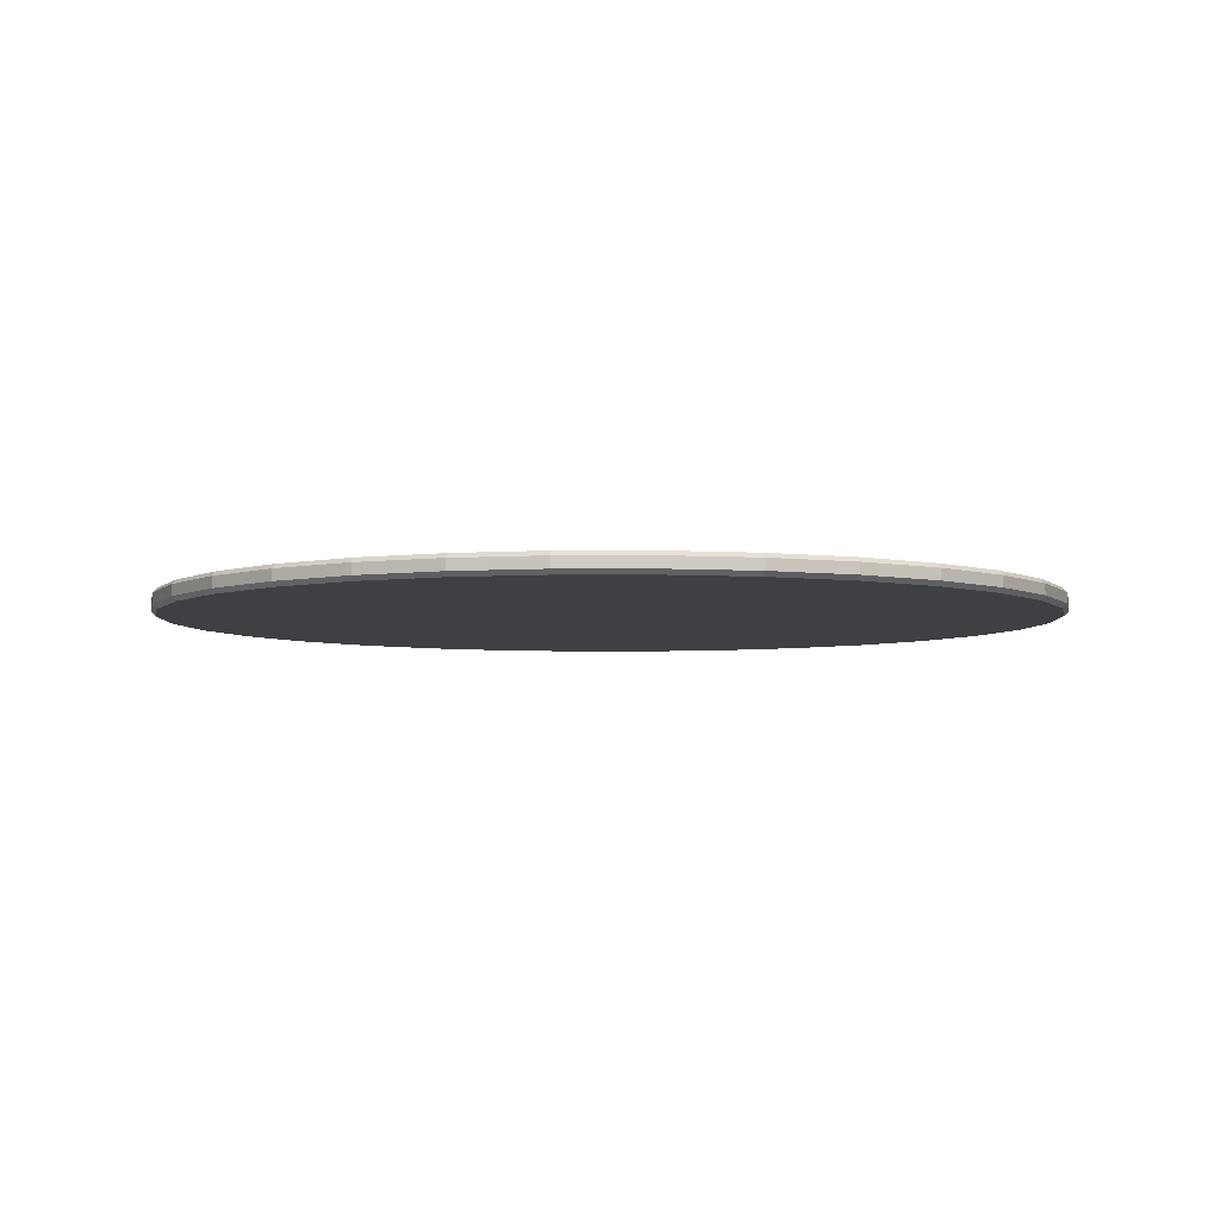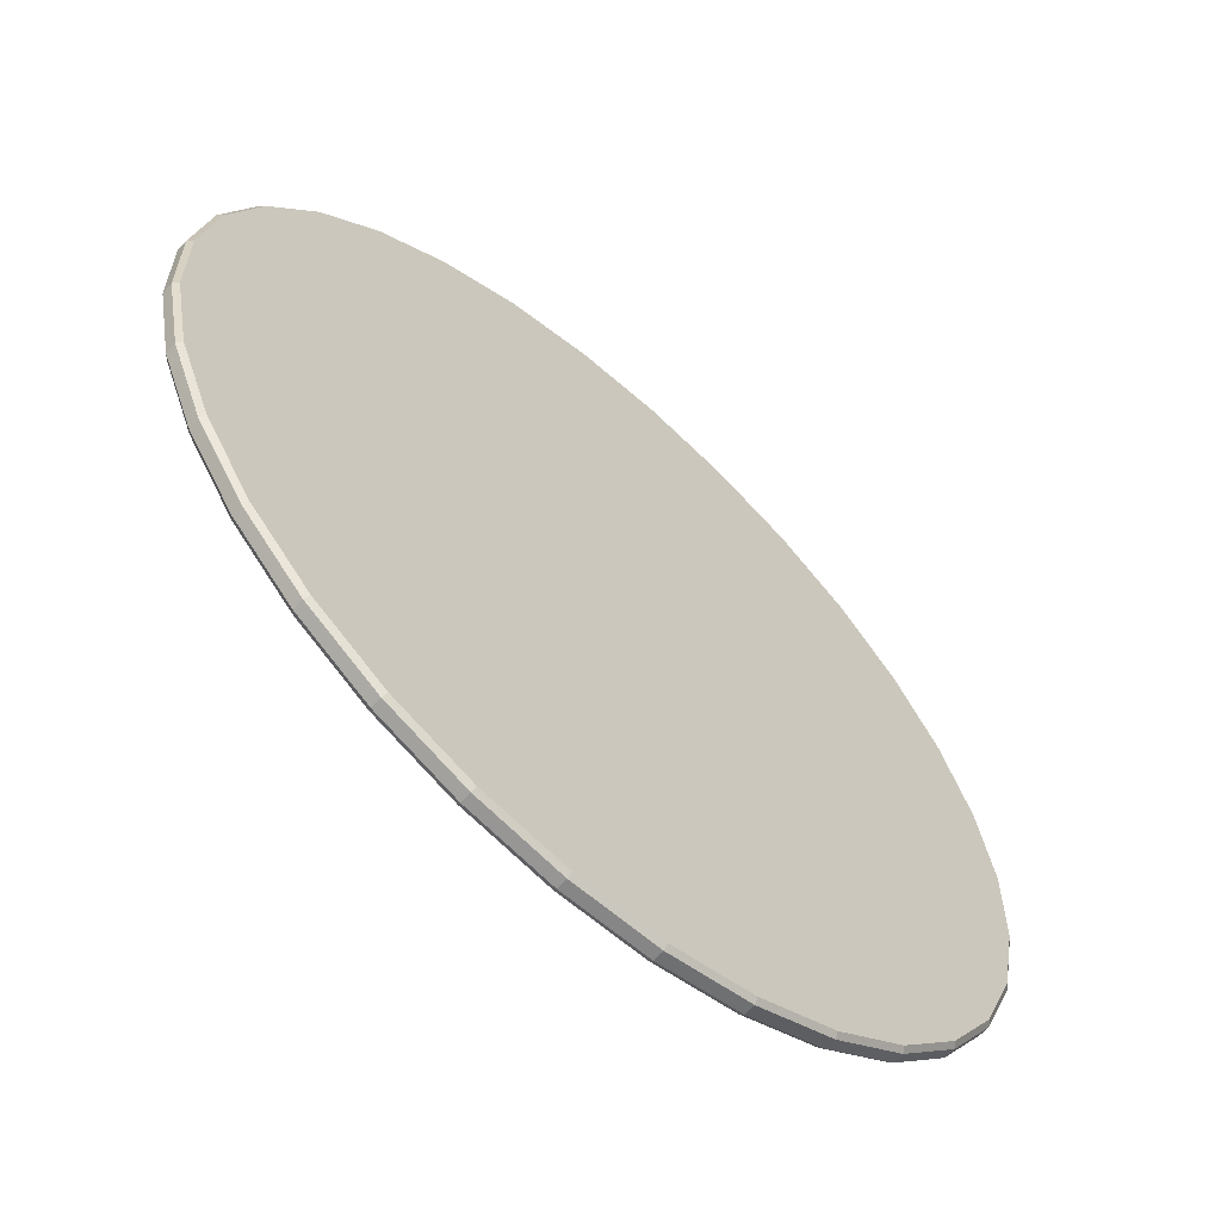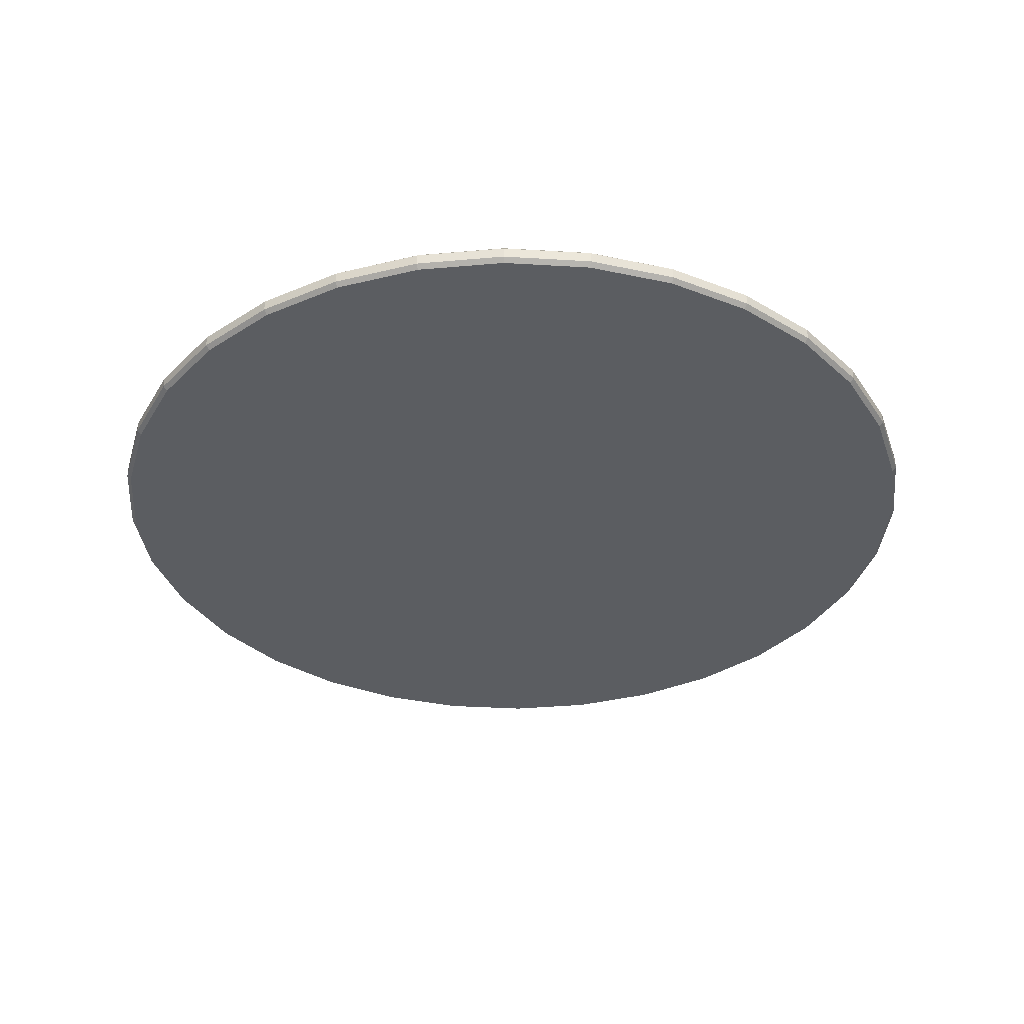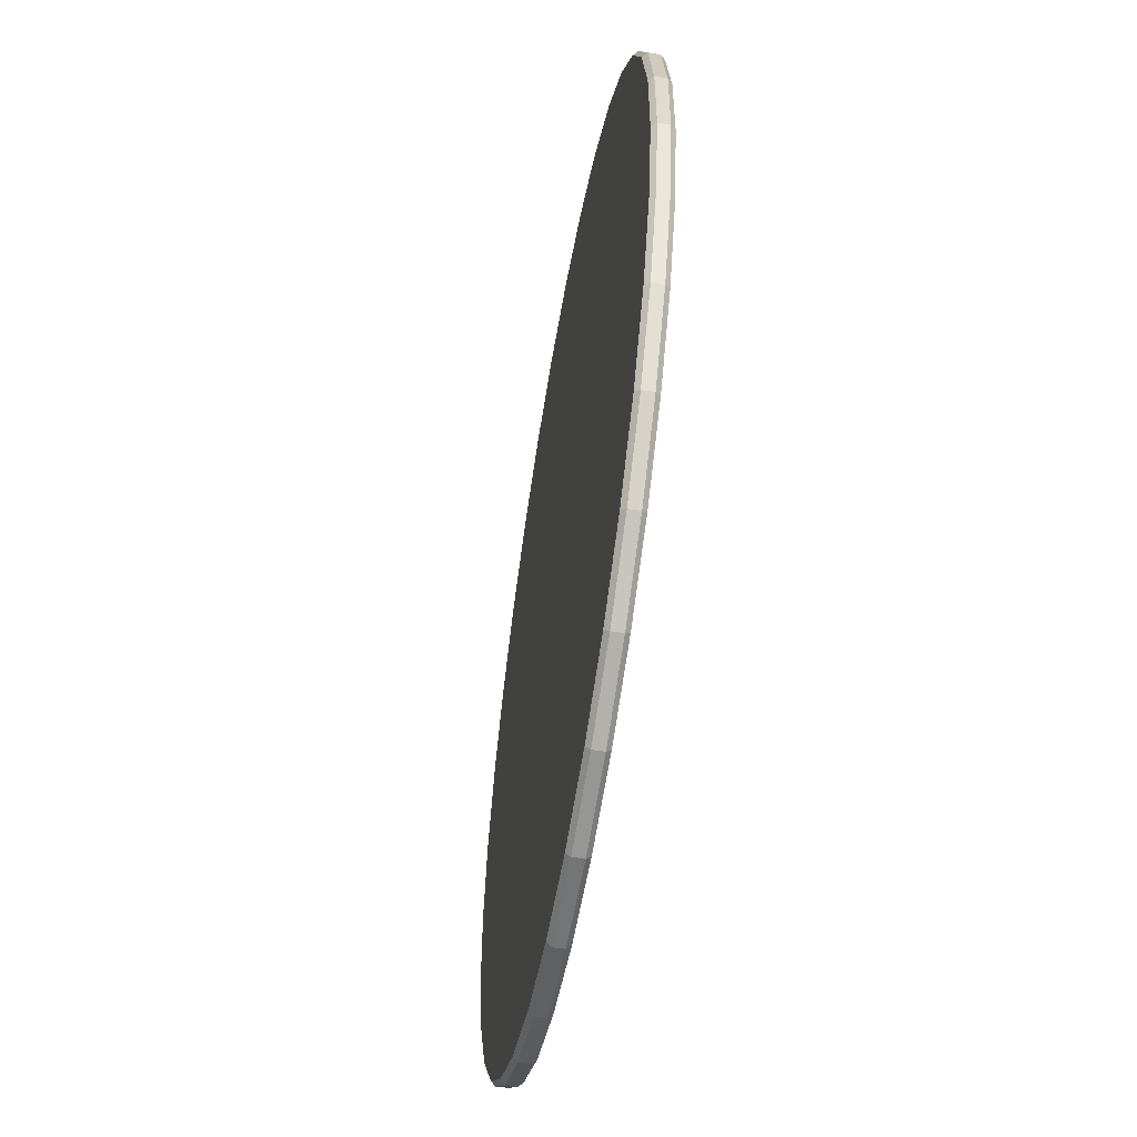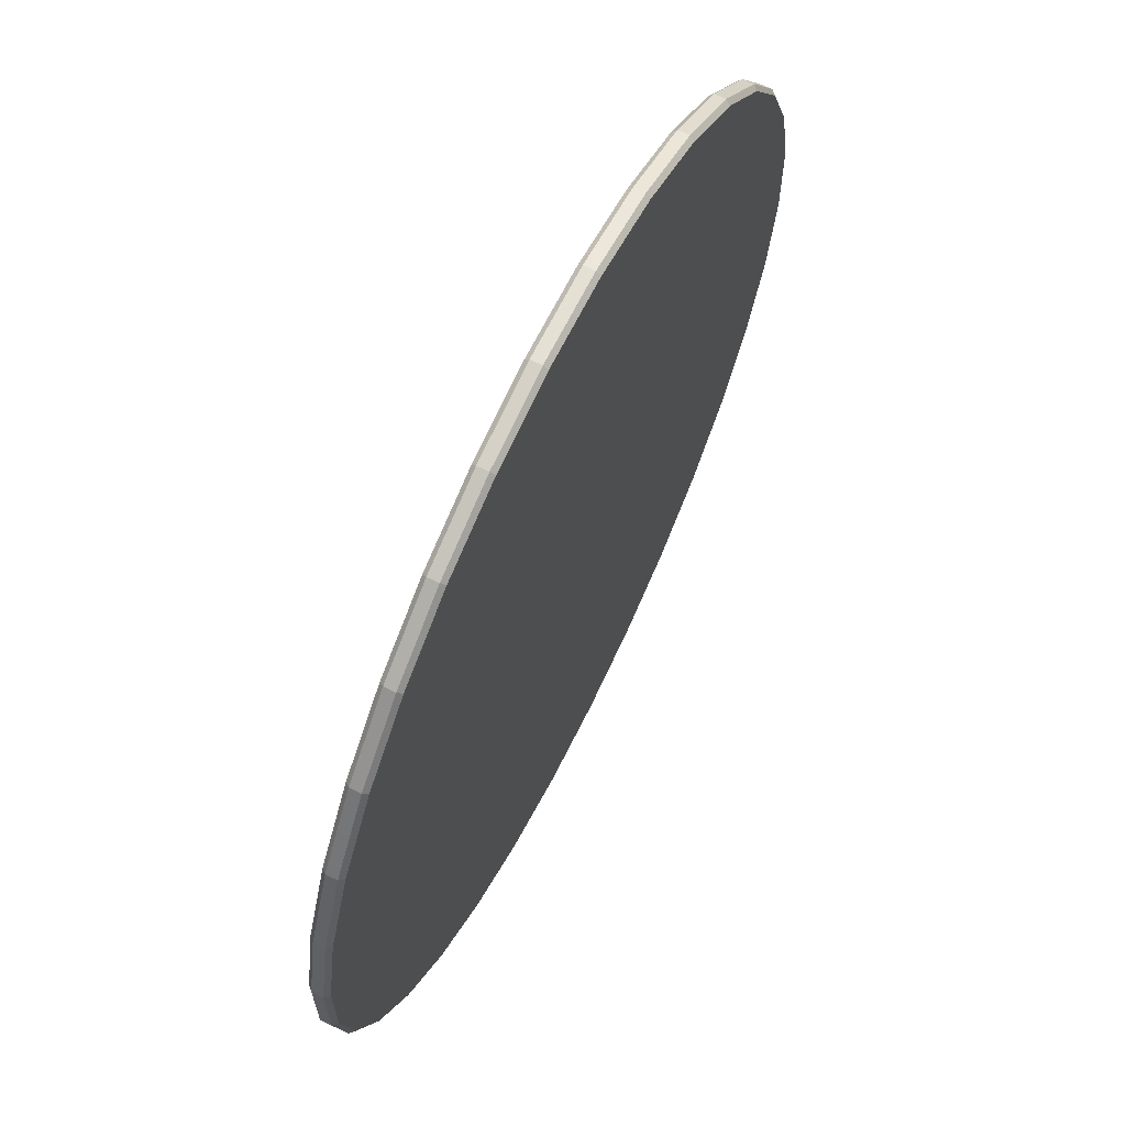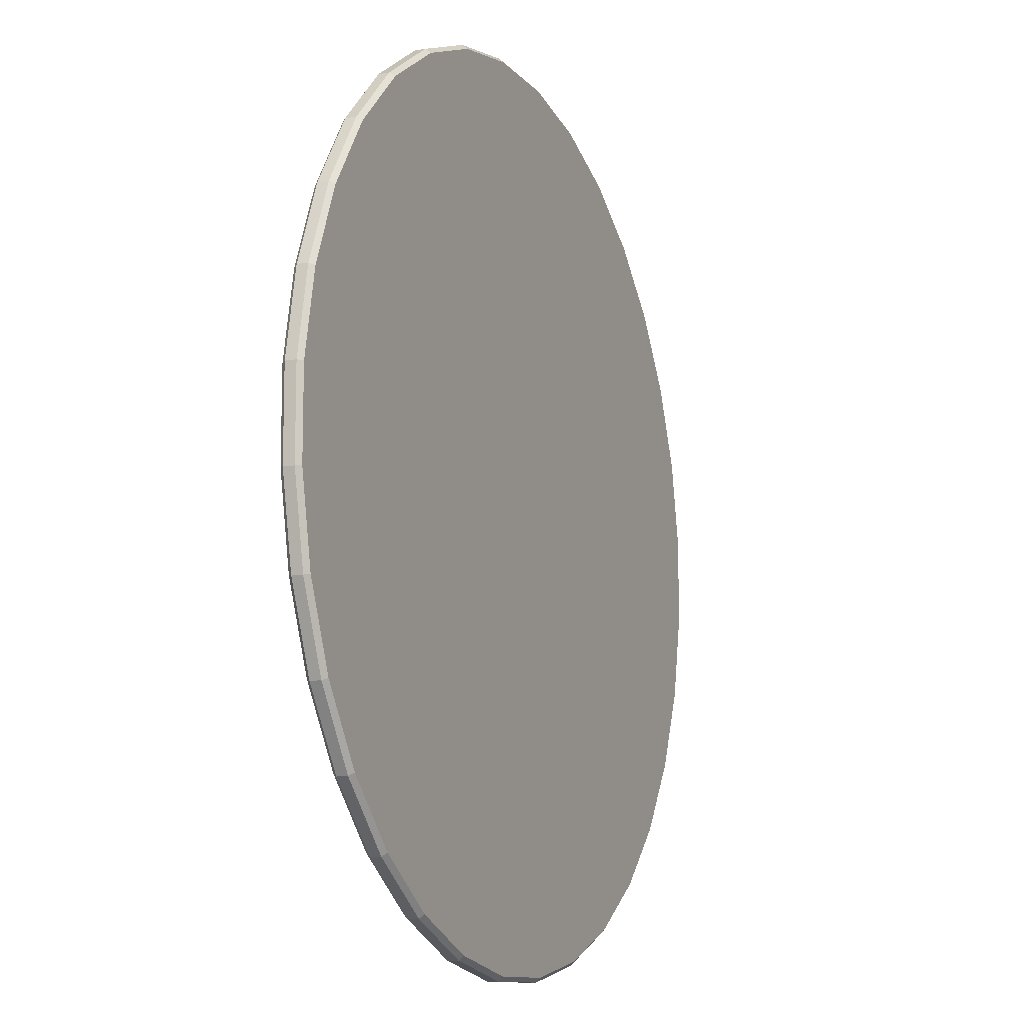
<metadata>
{"format":"obj","ext":"obj","renderer":"f3d","projection":"perspective","resolution":1024,"background":"white","views":[{"elev":-5.0,"azim":124.3,"up":"+Y"},{"elev":-61.9,"azim":-41.8,"up":"+Z"},{"elev":-35.5,"azim":-38.3,"up":"+Y"},{"elev":-56.4,"azim":-99.5,"up":"+Z"},{"elev":66.0,"azim":-63.7,"up":"+Z"},{"elev":-11.3,"azim":113.7,"up":"+Z"}]}
</metadata>
<code>
v  14.53  0.01003 -3.466
v  14.54  0 -3.467
v  14.57  0.01003 -3.273
v  14.58  0 -3.276
v  14.65  0.01003 -3.091
v  14.66  0 -3.096
v  14.76  0.01003 -2.927
v  14.77  0 -2.934
v  14.9  0.01003 -2.788
v  14.9  0 -2.796
v  15.06  0.01003 -2.679
v  15.07  0 -2.687
v  15.24  0.01003 -2.603
v  15.25  0 -2.613
v  15.44  0.01003 -2.565
v  15.44  0 -2.575
v  15.63  0.01003 -2.565
v  15.63  0 -2.575
v  15.83  0.01003 -2.603
v  15.82  0 -2.613
v  16.01  0.01003 -2.679
v  16  0 -2.687
v  16.17  0.01003 -2.788
v  16.17  0 -2.796
v  16.31  0.01003 -2.927
v  16.3  0 -2.934
v  16.42  0.01003 -3.091
v  16.41  0 -3.096
v  16.5  0.01003 -3.273
v  16.49  0 -3.276
v  16.53  0.01003 -3.466
v  16.52  0 -3.467
v  16.53  0.01003 -3.663
v  16.52  0 -3.662
v  16.5  0.01003 -3.856
v  16.49  0 -3.853
v  16.42  0.01003 -4.038
v  16.41  0 -4.034
v  16.31  0.01003 -4.202
v  16.3  0 -4.196
v  16.17  0.01003 -4.341
v  16.17  0 -4.334
v  16.01  0.01003 -4.451
v  16  0 -4.442
v  15.83  0.01003 -4.526
v  15.82  0 -4.517
v  15.63  0.01003 -4.564
v  15.63  0 -4.555
v  15.44  0.01003 -4.564
v  15.44  0 -4.555
v  15.24  0.01003 -4.526
v  15.25  0 -4.517
v  15.06  0.01003 -4.451
v  15.07  0 -4.442
v  14.9  0.01003 -4.341
v  14.9  0 -4.334
v  14.76  0.01003 -4.202
v  14.77  0 -4.196
v  14.65  0.01003 -4.038
v  14.66  0 -4.034
v  14.57  0.01003 -3.856
v  14.58  0 -3.853
v  14.53  0.01003 -3.663
v  14.54  0 -3.662
v  14.53  0.0345 -3.466
v  14.54  0.0445 -3.467
v  14.57  0.0345 -3.273
v  14.58  0.0445 -3.276
v  14.65  0.0345 -3.091
v  14.66  0.0445 -3.096
v  14.76  0.0345 -2.927
v  14.77  0.0445 -2.933
v  14.9  0.0345 -2.788
v  14.9  0.0445 -2.796
v  15.06  0.0345 -2.678
v  15.07  0.0445 -2.687
v  15.24  0.0345 -2.603
v  15.25  0.0445 -2.613
v  15.44  0.0345 -2.565
v  15.44  0.0445 -2.575
v  15.63  0.0345 -2.565
v  15.63  0.0445 -2.575
v  15.83  0.0345 -2.603
v  15.82  0.0445 -2.613
v  16.01  0.0345 -2.678
v  16  0.0445 -2.687
v  16.17  0.0345 -2.788
v  16.17  0.0445 -2.796
v  16.31  0.0345 -2.927
v  16.3  0.0445 -2.933
v  16.42  0.0345 -3.091
v  16.41  0.0445 -3.096
v  16.5  0.0345 -3.273
v  16.49  0.0445 -3.276
v  16.53  0.0345 -3.466
v  16.52  0.0445 -3.467
v  16.53  0.0345 -3.663
v  16.52  0.0445 -3.662
v  16.5  0.0345 -3.856
v  16.49  0.0445 -3.853
v  16.42  0.0345 -4.038
v  16.41  0.0445 -4.034
v  16.31  0.0345 -4.202
v  16.3  0.0445 -4.196
v  16.17  0.0345 -4.341
v  16.17  0.0445 -4.334
v  16.01  0.0345 -4.451
v  16  0.0445 -4.442
v  15.83  0.0345 -4.526
v  15.82  0.0445 -4.517
v  15.63  0.0345 -4.564
v  15.63  0.0445 -4.555
v  15.44  0.0345 -4.564
v  15.44  0.0445 -4.555
v  15.24  0.0345 -4.526
v  15.25  0.0445 -4.517
v  15.06  0.0345 -4.451
v  15.07  0.0445 -4.442
v  14.9  0.0345 -4.341
v  14.9  0.0445 -4.334
v  14.76  0.0345 -4.202
v  14.77  0.0445 -4.196
v  14.65  0.0345 -4.038
v  14.66  0.0445 -4.034
v  14.57  0.0345 -3.856
v  14.58  0.0445 -3.853
v  14.53  0.0345 -3.663
v  14.54  0.0445 -3.662
v  15.53  0.0445 -3.565
v  15.53  0 -3.565
g Vertex_Object
f 2 4 3 1
f 1 63 64 2
f 4 6 5 3
f 6 8 7 5
f 8 10 9 7
f 10 12 11 9
f 12 14 13 11
f 14 16 15 13
f 16 18 17 15
f 18 20 19 17
f 20 22 21 19
f 22 24 23 21
f 24 26 25 23
f 26 28 27 25
f 28 30 29 27
f 30 32 31 29
f 32 34 33 31
f 34 36 35 33
f 36 38 37 35
f 38 40 39 37
f 40 42 41 39
f 42 44 43 41
f 44 46 45 43
f 46 48 47 45
f 48 50 49 47
f 50 52 51 49
f 52 54 53 51
f 54 56 55 53
f 56 58 57 55
f 58 60 59 57
f 60 62 61 59
f 62 64 63 61
f 65 67 68 66
f 66 128 127 65
f 67 69 70 68
f 69 71 72 70
f 71 73 74 72
f 73 75 76 74
f 75 77 78 76
f 77 79 80 78
f 79 81 82 80
f 81 83 84 82
f 83 85 86 84
f 85 87 88 86
f 87 89 90 88
f 89 91 92 90
f 91 93 94 92
f 93 95 96 94
f 95 97 98 96
f 97 99 100 98
f 99 101 102 100
f 101 103 104 102
f 103 105 106 104
f 105 107 108 106
f 107 109 110 108
f 109 111 112 110
f 111 113 114 112
f 113 115 116 114
f 115 117 118 116
f 117 119 120 118
f 119 121 122 120
f 121 123 124 122
f 123 125 126 124
f 125 127 128 126
f 1 3 67 65
f 3 5 69 67
f 5 7 71 69
f 7 9 73 71
f 9 11 75 73
f 11 13 77 75
f 13 15 79 77
f 15 17 81 79
f 17 19 83 81
f 19 21 85 83
f 21 23 87 85
f 23 25 89 87
f 25 27 91 89
f 27 29 93 91
f 29 31 95 93
f 31 33 97 95
f 33 35 99 97
f 35 37 101 99
f 37 39 103 101
f 39 41 105 103
f 41 43 107 105
f 43 45 109 107
f 45 47 111 109
f 47 49 113 111
f 49 51 115 113
f 51 53 117 115
f 53 55 119 117
f 55 57 121 119
f 57 59 123 121
f 59 61 125 123
f 61 63 127 125
f 63 1 65 127
f 129 70 72
f 129 72 74
f 129 74 76
f 129 76 78
f 129 78 80
f 129 80 82
f 129 82 84
f 129 84 86
f 129 86 88
f 129 88 90
f 129 90 92
f 129 92 94
f 129 94 96
f 129 96 98
f 129 98 100
f 129 100 102
f 129 102 104
f 129 104 106
f 129 106 108
f 129 108 110
f 129 110 112
f 129 112 114
f 129 114 116
f 129 116 118
f 129 118 120
f 129 120 122
f 129 122 124
f 129 124 126
f 129 126 128
f 129 128 66
f 129 66 68
f 129 68 70
f 130 64 62
f 130 62 60
f 130 60 58
f 130 58 56
f 130 56 54
f 130 54 52
f 130 52 50
f 130 50 48
f 130 48 46
f 130 46 44
f 130 44 42
f 130 42 40
f 130 40 38
f 130 38 36
f 130 36 34
f 130 34 32
f 130 32 30
f 130 30 28
f 130 28 26
f 130 26 24
f 130 24 22
f 130 22 20
f 130 20 18
f 130 18 16
f 130 16 14
f 130 14 12
f 130 12 10
f 130 10 8
f 130 8 6
f 130 6 4
f 130 4 2
f 130 2 64

</code>
